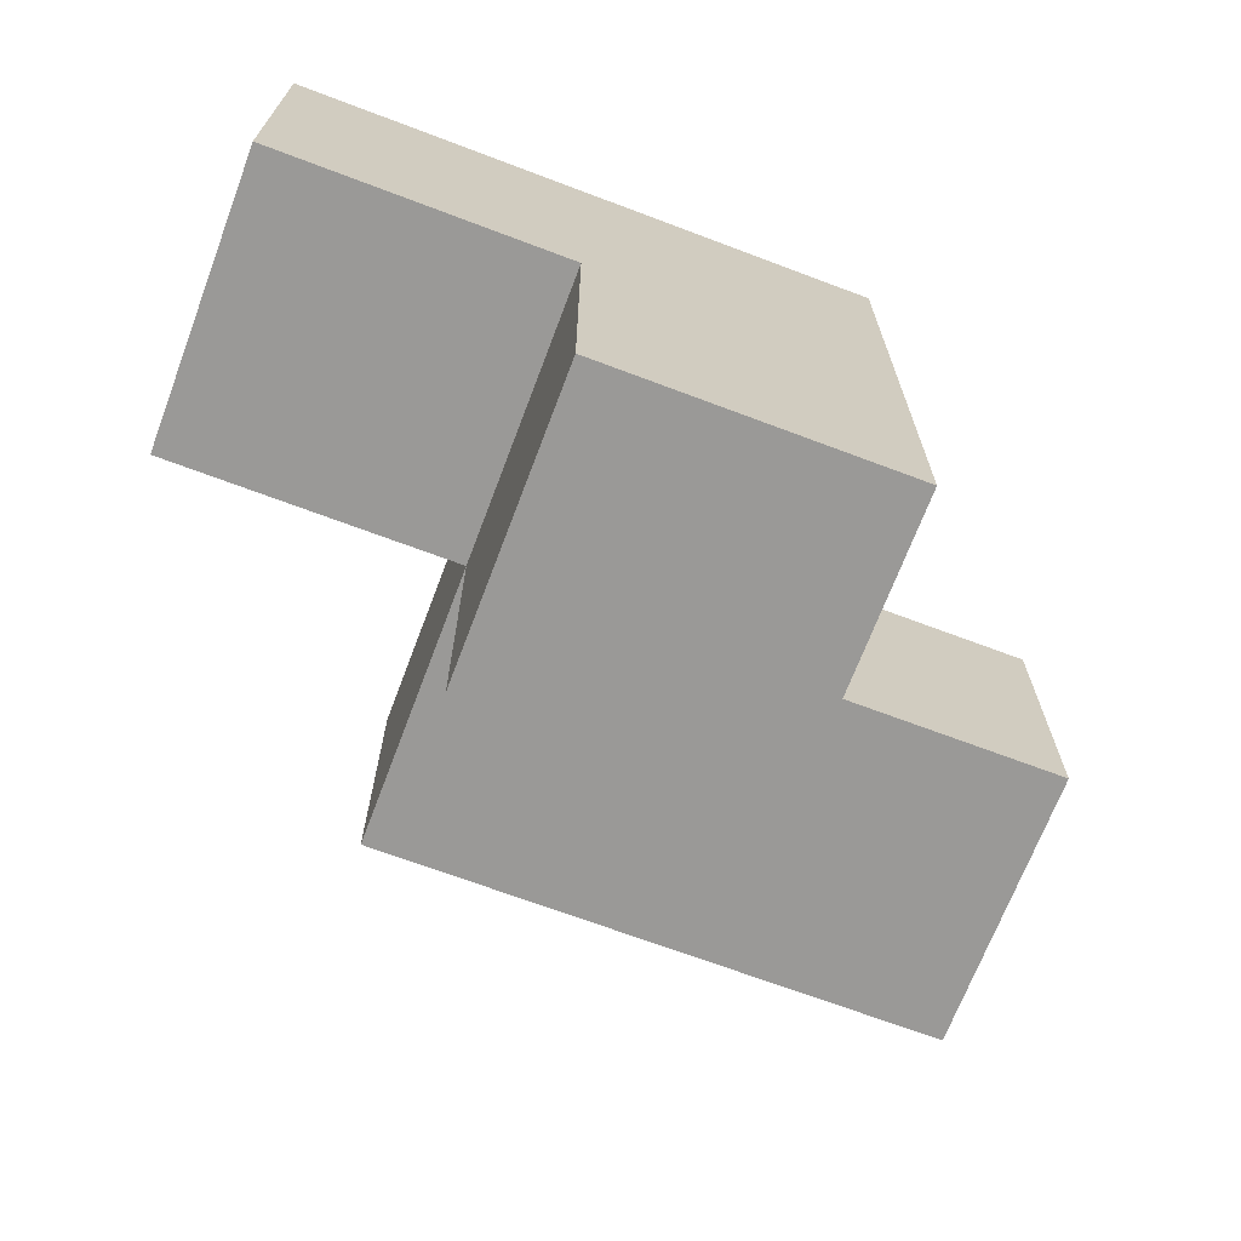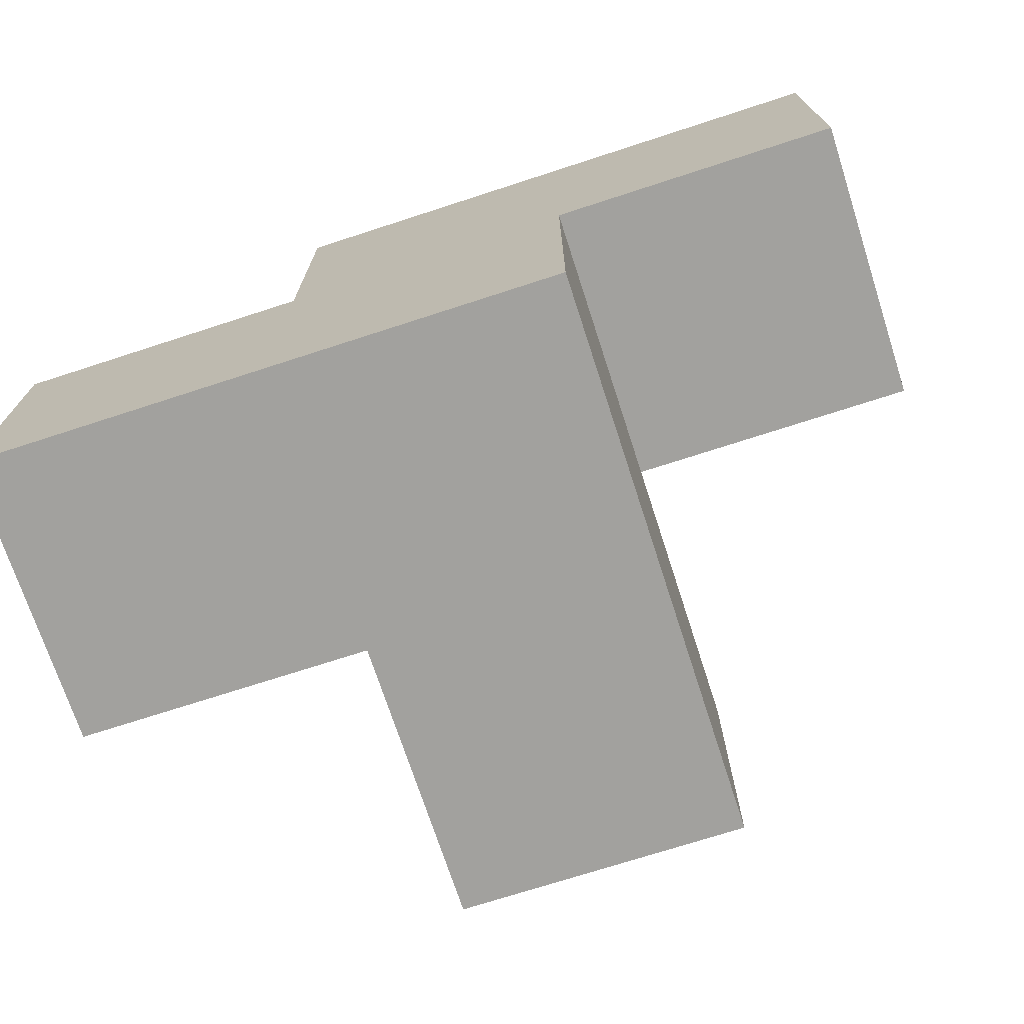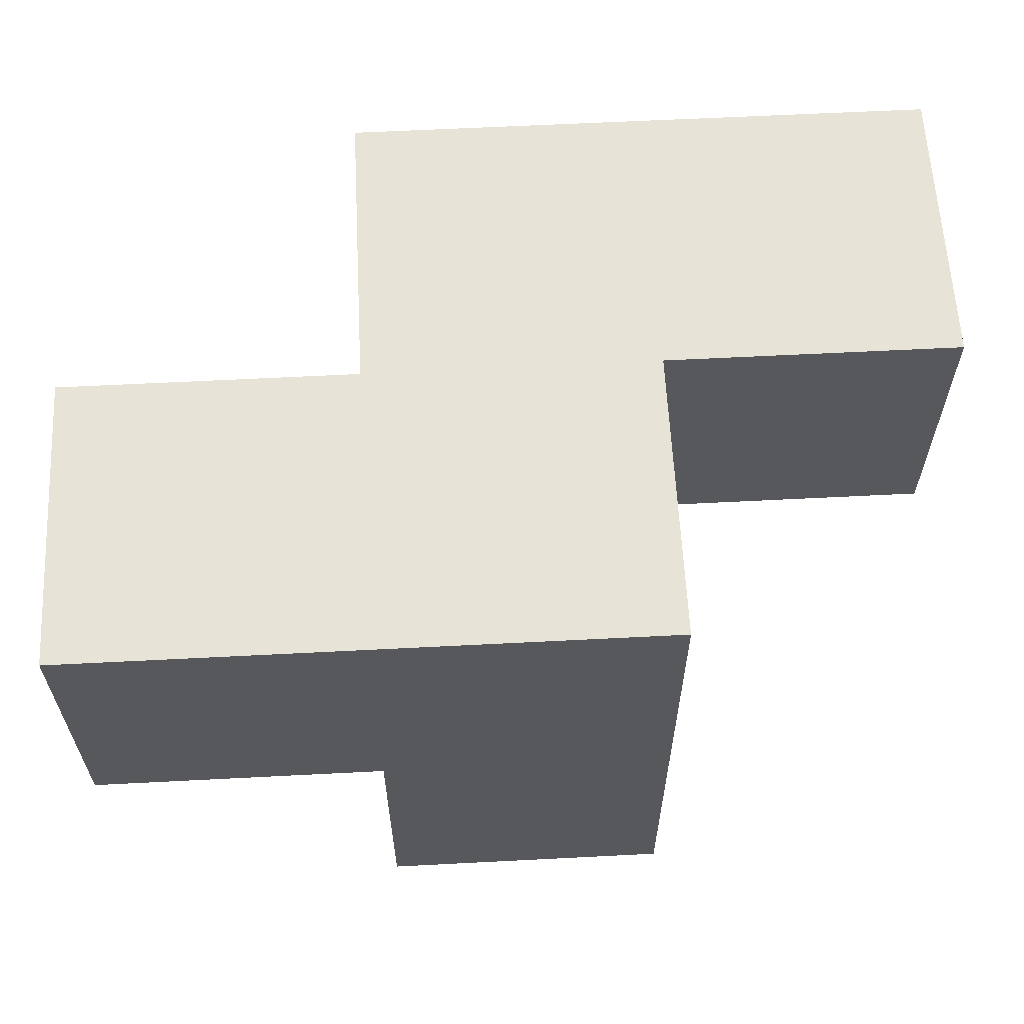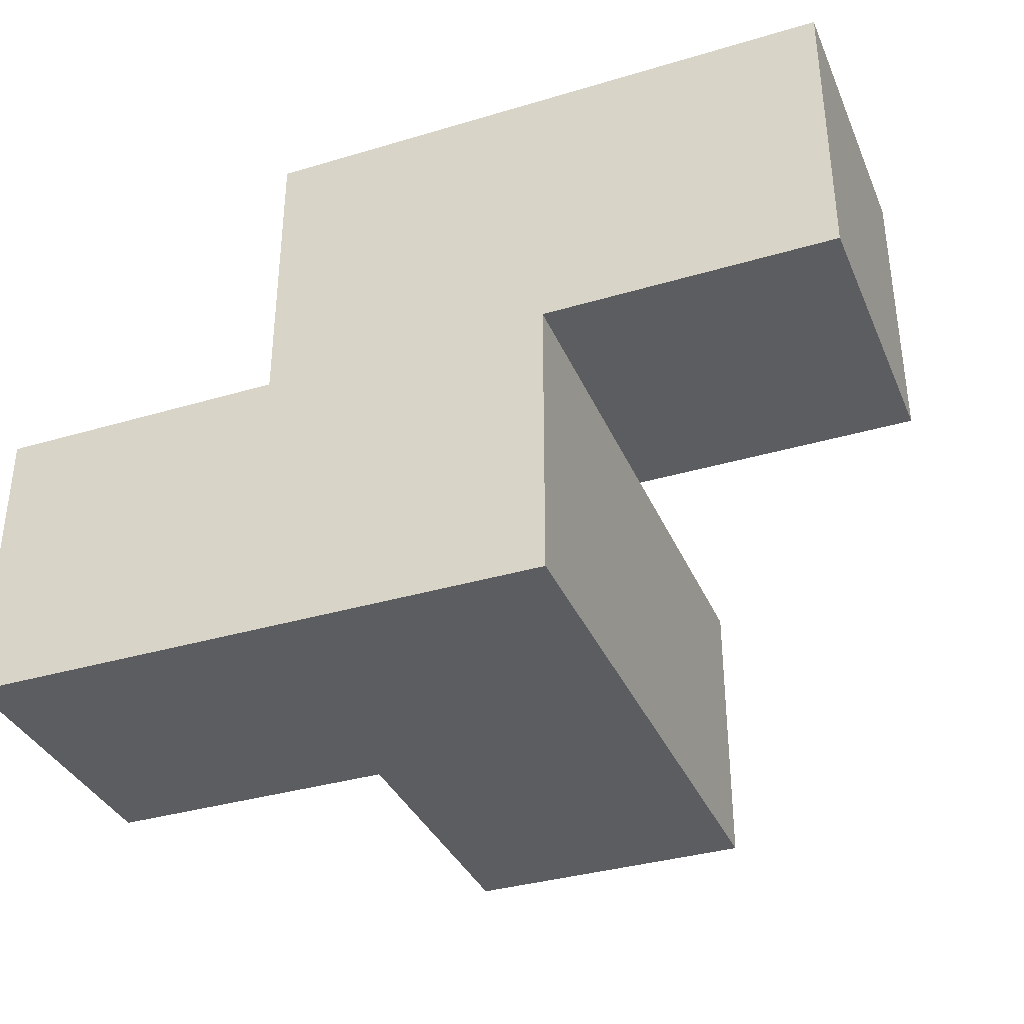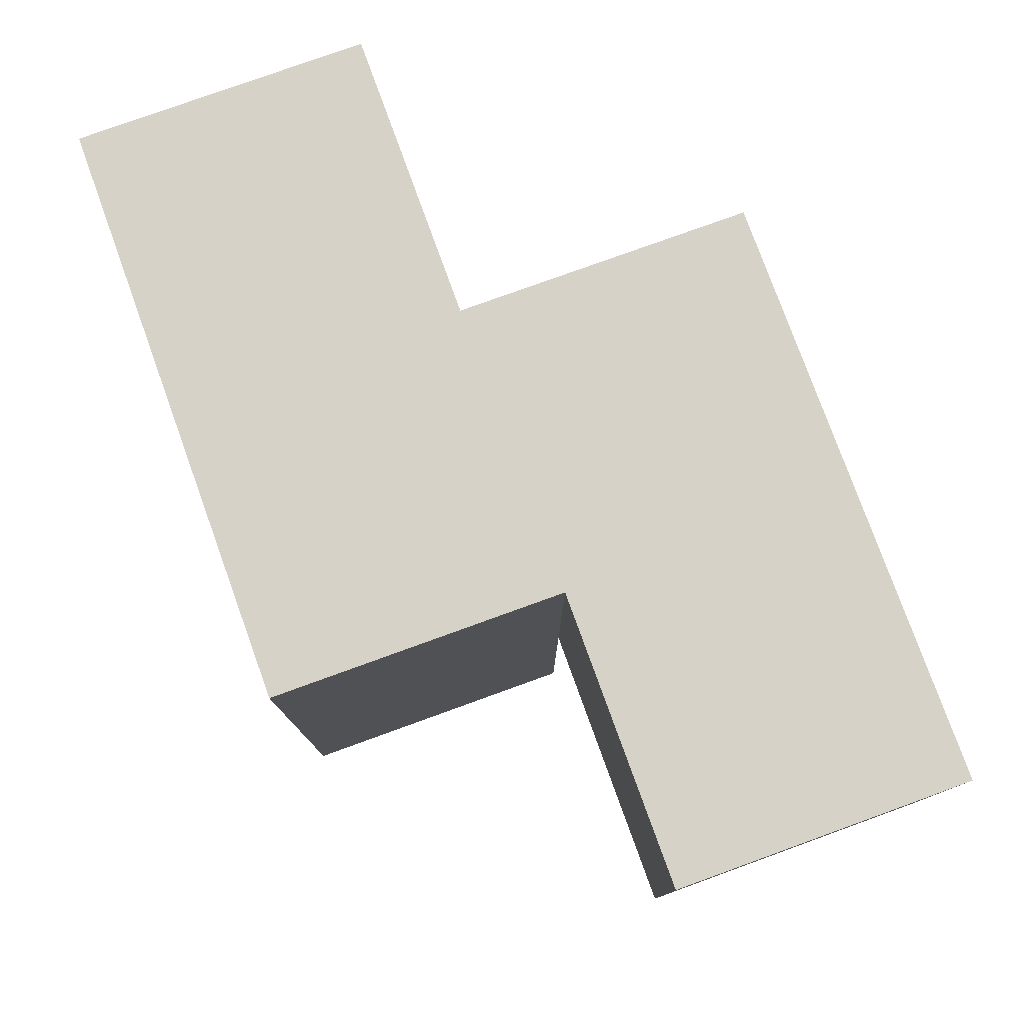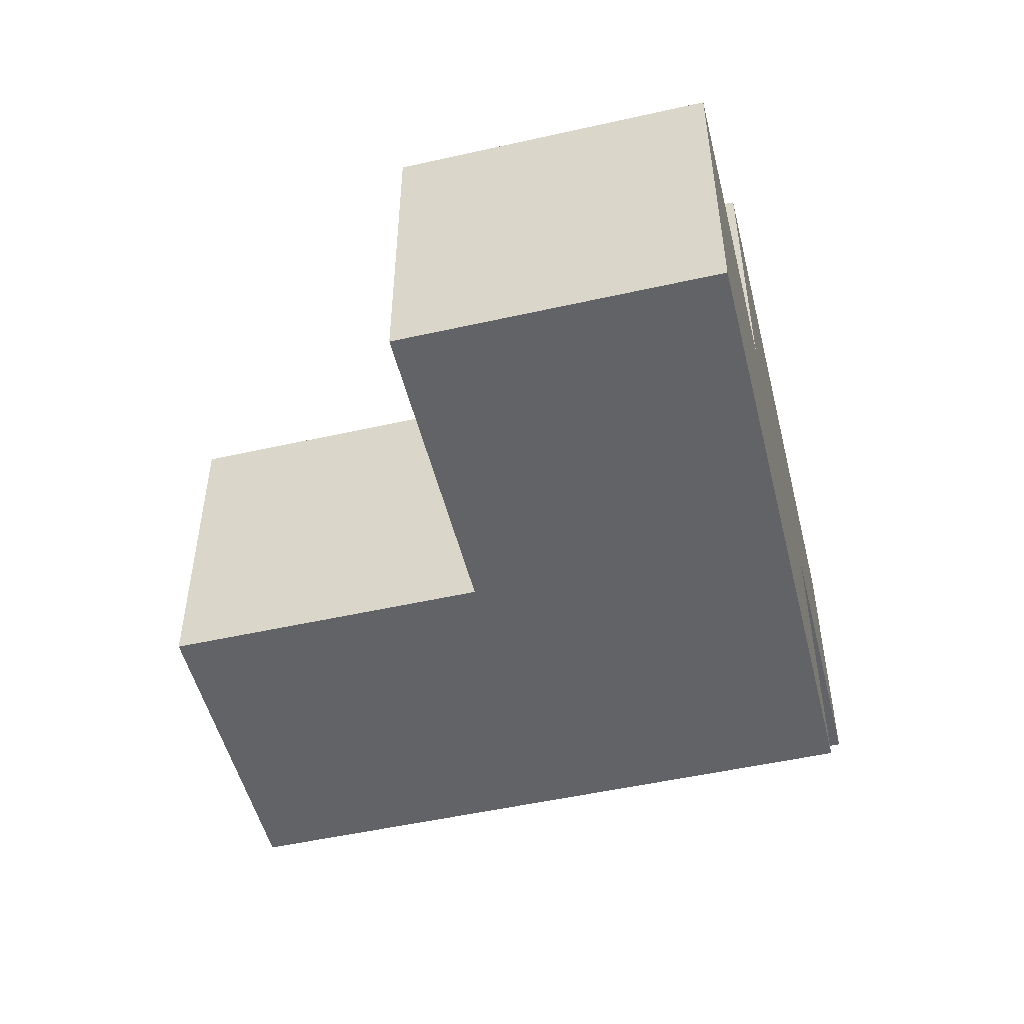
<metadata>
{"format":"obj","ext":"obj","renderer":"f3d","projection":"perspective","resolution":1024,"background":"white","views":[{"elev":-69.0,"azim":159.3,"up":"+Y"},{"elev":-72.1,"azim":-162.0,"up":"+Z"},{"elev":61.5,"azim":177.0,"up":"+Y"},{"elev":-35.7,"azim":-158.6,"up":"+Z"},{"elev":78.3,"azim":-109.9,"up":"+Y"},{"elev":-50.8,"azim":103.8,"up":"+Z"}]}
</metadata>
<code>
v 2.005 0.0125 1.999
v 2.005 1.992 1.999
v 2.005 1.002 2.989
v 3.985 1.992 1.009
v 2.995 1.992 1.009
v 1.015 1.992 1.999
v 2.995 1.002 1.999
v 3.985 1.002 1.999
v 1.015 1.002 2.989
v 2.005 0.0125 1.009
v 2.005 1.002 1.999
v 2.005 1.992 1.009
v 2.995 1.002 1.009
v 2.995 1.992 2.989
v 3.985 1.002 1.009
v 1.015 1.002 1.999
v 2.995 0.0125 1.999
v 3.985 1.992 1.999
v 2.005 1.992 2.989
v 2.005 1.002 1.009
v 2.995 1.002 2.989
v 2.995 1.992 1.999
v 1.015 1.992 2.989
v 2.995 0.0125 1.009
f 13 20 5
f 12 5 20
f 5 12 22
f 2 22 12
f 12 20 2
f 11 2 20
f 15 13 4
f 5 4 13
f 7 8 22
f 18 22 8
f 13 15 7
f 8 7 15
f 4 5 18
f 22 18 5
f 15 4 8
f 18 8 4
f 3 21 19
f 14 19 21
f 11 7 3
f 21 3 7
f 22 2 14
f 19 14 2
f 7 22 21
f 14 21 22
f 24 10 13
f 20 13 10
f 1 17 11
f 7 11 17
f 10 24 1
f 17 1 24
f 20 10 11
f 1 11 10
f 24 13 17
f 7 17 13
f 11 16 2
f 6 2 16
f 9 3 23
f 19 23 3
f 16 11 9
f 3 9 11
f 2 6 19
f 23 19 6
f 6 16 23
f 9 23 16

</code>
